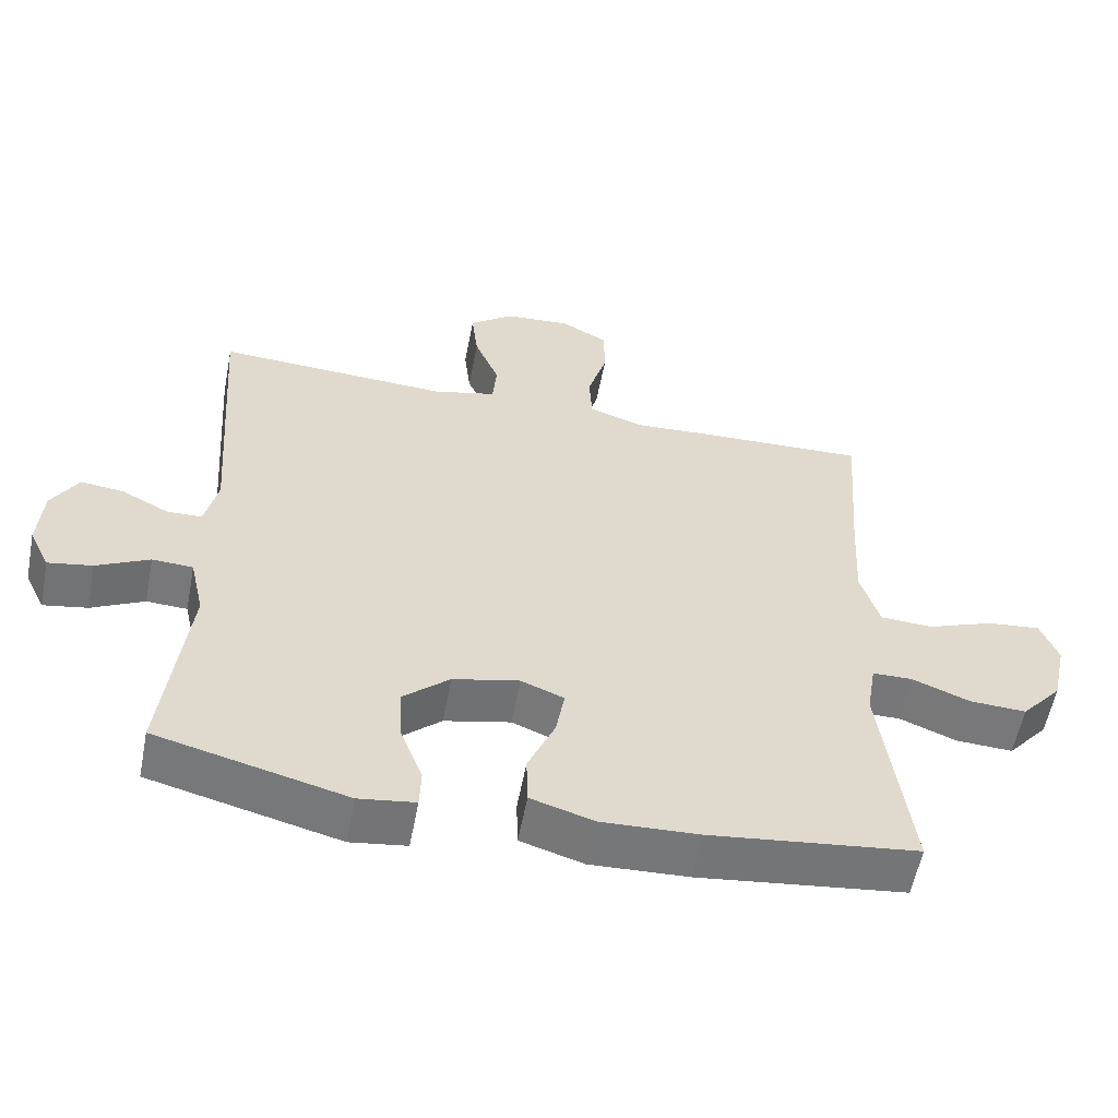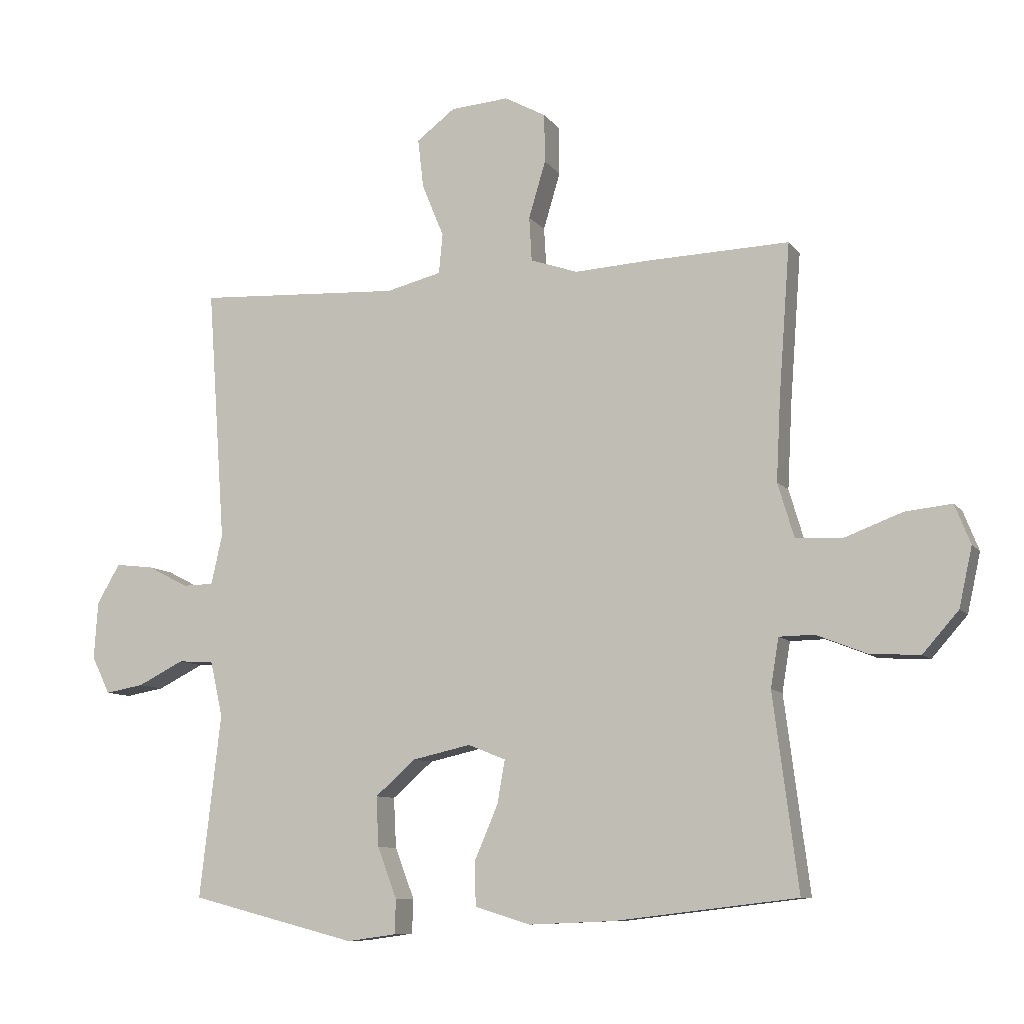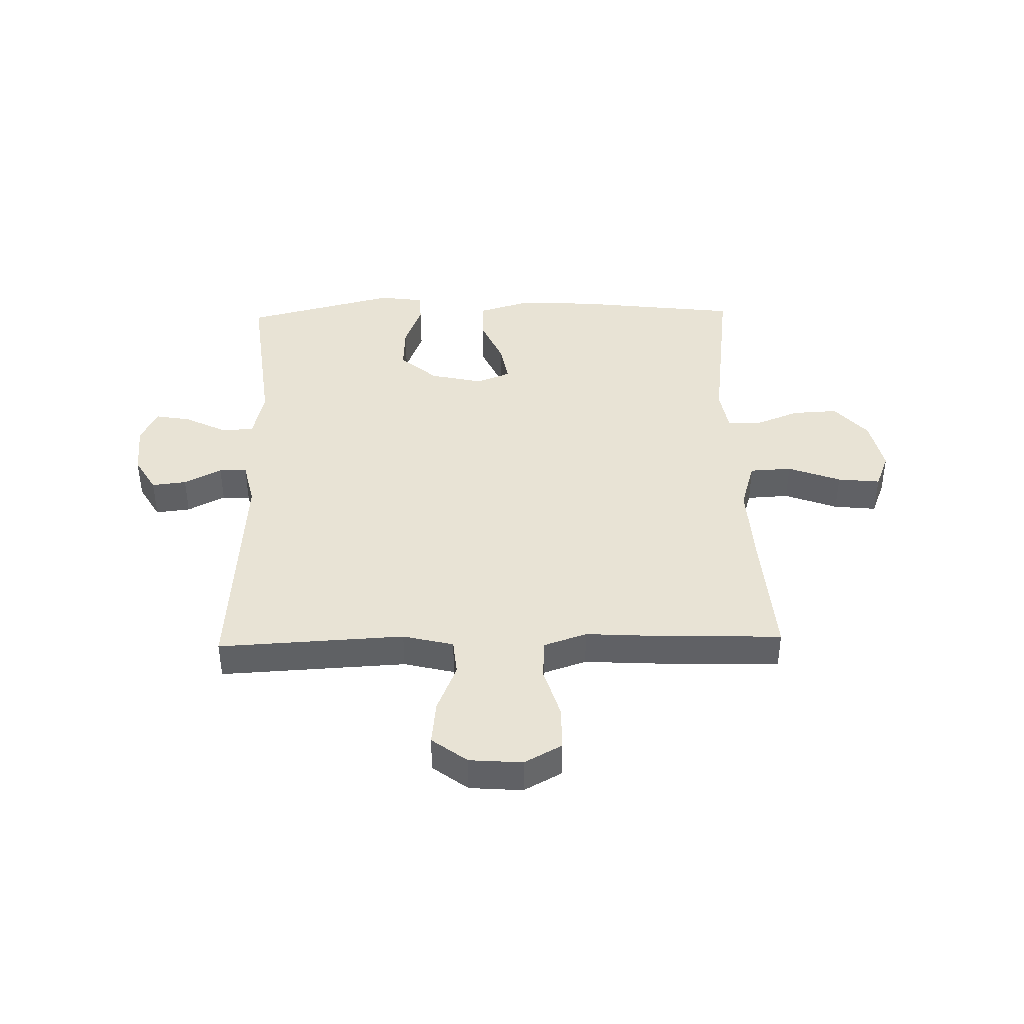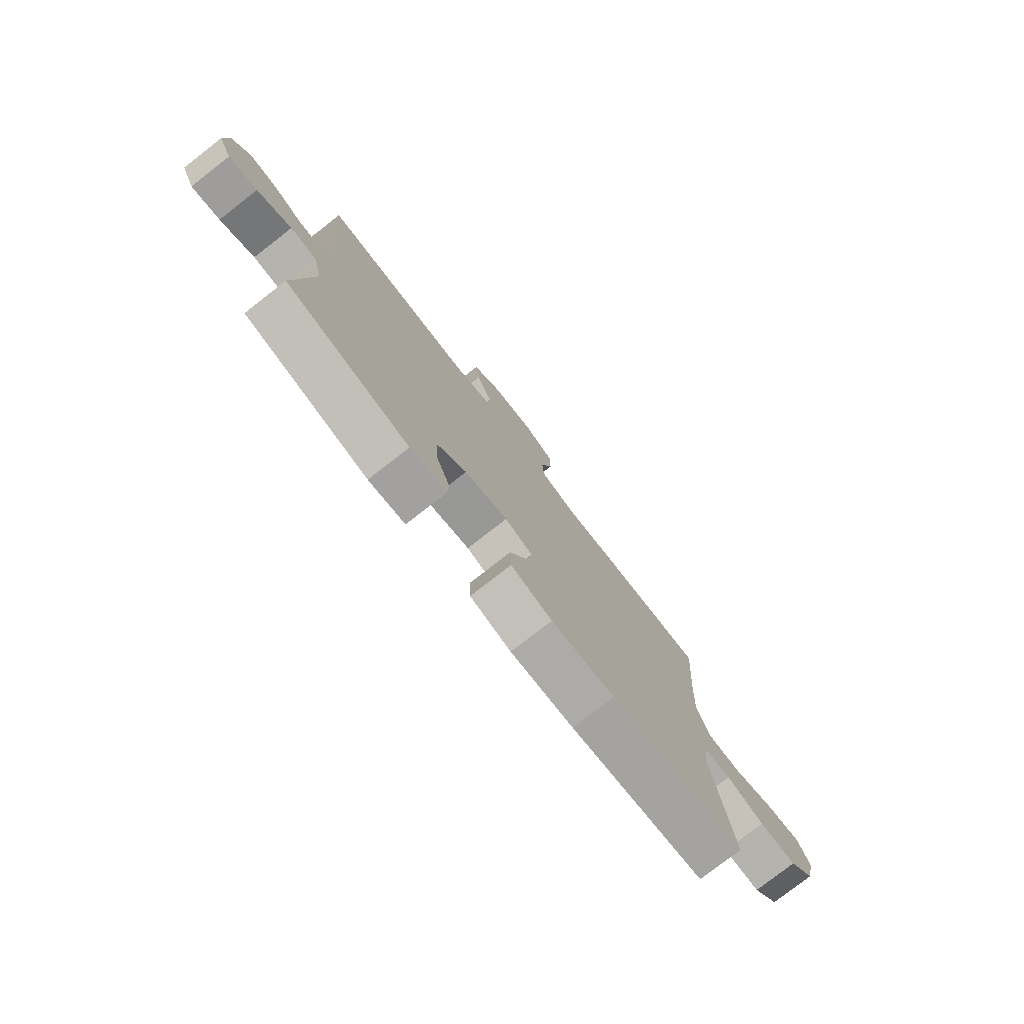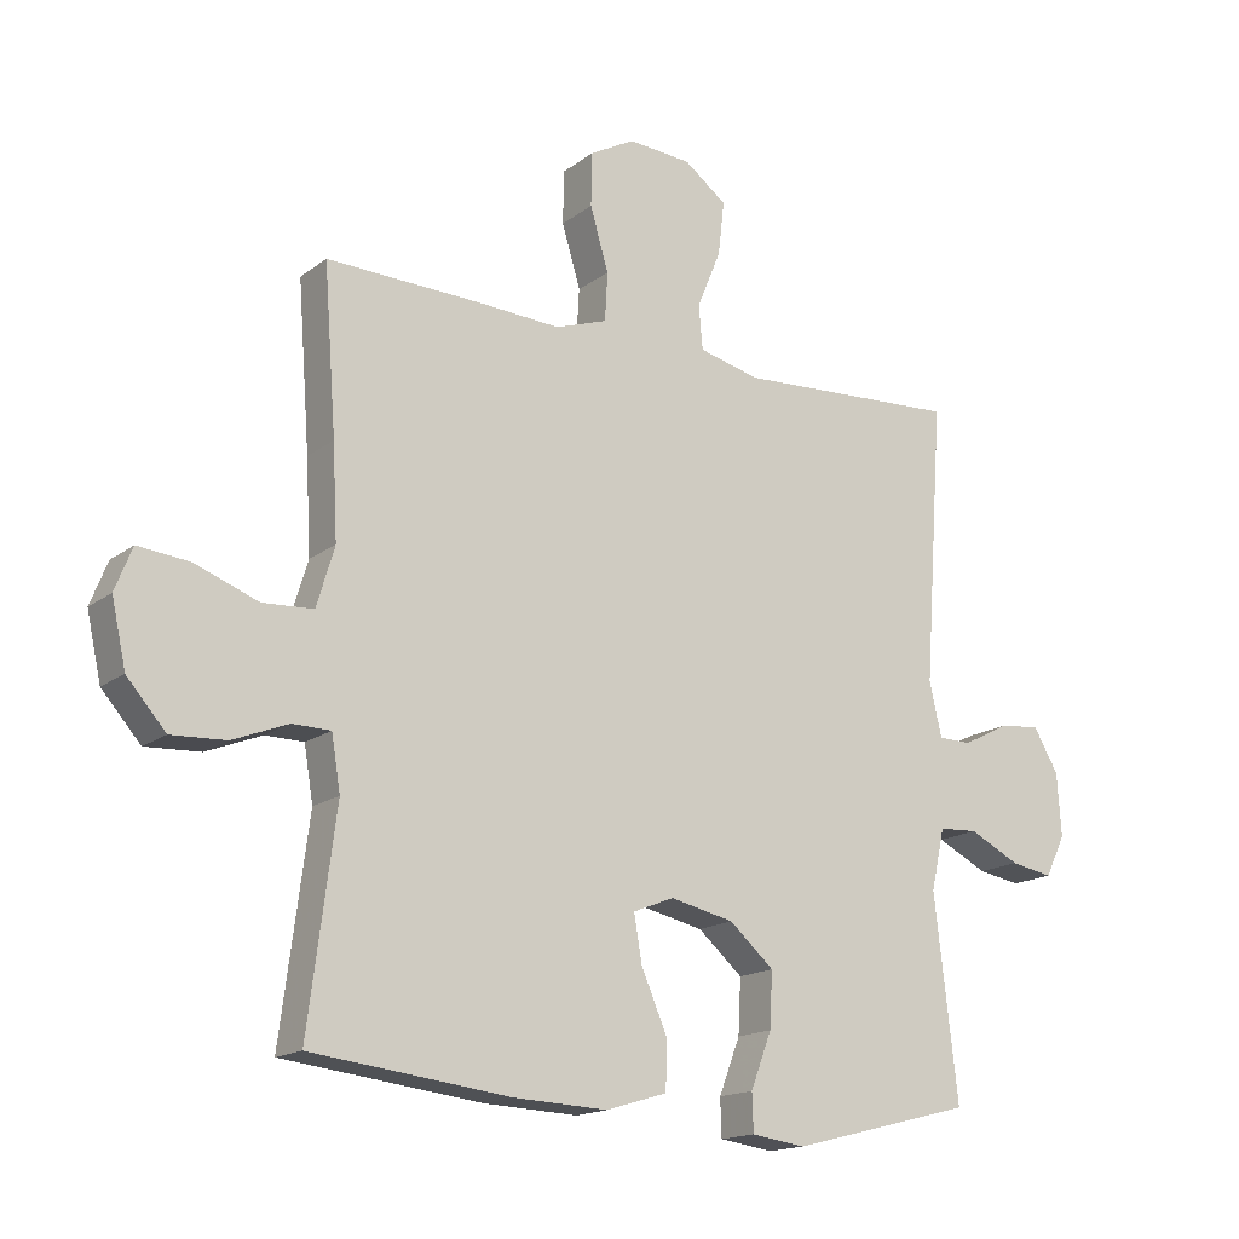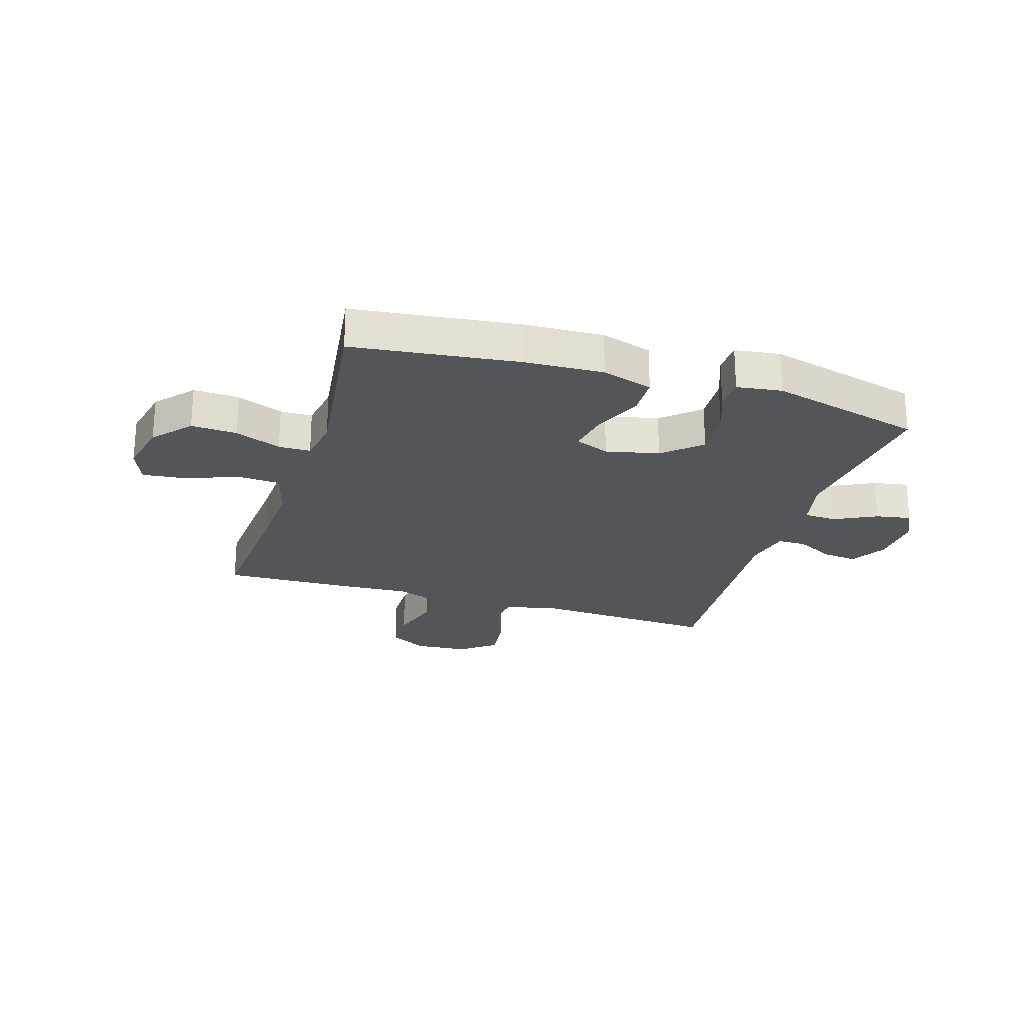
<metadata>
{"format":"obj","ext":"obj","renderer":"f3d","projection":"perspective","resolution":1024,"background":"white","views":[{"elev":-57.3,"azim":-10.9,"up":"+Z"},{"elev":-9.0,"azim":20.7,"up":"+Z"},{"elev":41.0,"azim":-1.4,"up":"+Y"},{"elev":-78.1,"azim":-52.1,"up":"+Z"},{"elev":-16.2,"azim":146.1,"up":"+Z"},{"elev":-24.3,"azim":162.8,"up":"+Y"}]}
</metadata>
<code>
v 0.5 0.07 0.5
v 0.482 0.07 0.26
v 0.475 0.07 0.125
v 0.501 0.07 0.038
v 0.575 0.07 0.034
v 0.668 0.07 0.069
v 0.743 0.07 0.077
v 0.768 0.07 0.014
v 0.747 0.07 -0.081
v 0.69 0.07 -0.146
v 0.61 0.07 -0.142
v 0.529 0.07 -0.11
v 0.473 0.07 -0.111
v 0.46 0.07 -0.19
v 0.5 0.07 -0.5
v 0.209 0.07 -0.535
v 0.072 0.07 -0.541
v -0.017 0.07 -0.514
v -0.019 0.07 -0.444
v 0.019 0.07 -0.356
v 0.031 0.07 -0.287
v -0.029 0.07 -0.263
v -0.122 0.07 -0.284
v -0.187 0.07 -0.341
v -0.183 0.07 -0.421
v -0.152 0.07 -0.502
v -0.154 0.07 -0.557
v -0.233 0.07 -0.568
v -0.5 0.07 -0.5
v -0.466 0.07 -0.206
v -0.486 0.07 -0.117
v -0.543 0.07 -0.114
v -0.617 0.07 -0.151
v -0.679 0.07 -0.162
v -0.708 0.07 -0.102
v -0.702 0.07 -0.01
v -0.665 0.07 0.053
v -0.604 0.07 0.046
v -0.538 0.07 0.012
v -0.489 0.07 0.013
v -0.471 0.07 0.092
v -0.5 0.07 0.5
v -0.173 0.07 0.483
v -0.084 0.07 0.505
v -0.078 0.07 0.569
v -0.113 0.07 0.654
v -0.122 0.07 0.733
v -0.06 0.07 0.78
v 0.033 0.07 0.787
v 0.099 0.07 0.751
v 0.1 0.07 0.673
v 0.073 0.07 0.582
v 0.077 0.07 0.511
v 0.153 0.07 0.485
v 0.269 0.07 0.492
v 0.5 0 0.5
v 0.482 0 0.26
v 0.475 0 0.125
v 0.501 0 0.038
v 0.575 0 0.034
v 0.668 0 0.069
v 0.743 0 0.077
v 0.768 0 0.014
v 0.747 0 -0.081
v 0.69 0 -0.146
v 0.61 0 -0.142
v 0.529 0 -0.11
v 0.473 0 -0.111
v 0.46 0 -0.19
v 0.5 0 -0.5
v 0.209 0 -0.535
v 0.072 0 -0.541
v -0.017 0 -0.514
v -0.019 0 -0.444
v 0.019 0 -0.356
v 0.031 0 -0.287
v -0.029 0 -0.263
v -0.122 0 -0.284
v -0.187 0 -0.341
v -0.183 0 -0.421
v -0.152 0 -0.502
v -0.154 0 -0.557
v -0.233 0 -0.568
v -0.5 0 -0.5
v -0.466 0 -0.206
v -0.486 0 -0.117
v -0.543 0 -0.114
v -0.617 0 -0.151
v -0.679 0 -0.162
v -0.708 0 -0.102
v -0.702 0 -0.01
v -0.665 0 0.053
v -0.604 0 0.046
v -0.538 0 0.012
v -0.489 0 0.013
v -0.471 0 0.092
v -0.5 0 0.5
v -0.173 0 0.483
v -0.084 0 0.505
v -0.078 0 0.569
v -0.113 0 0.654
v -0.122 0 0.733
v -0.06 0 0.78
v 0.033 0 0.787
v 0.099 0 0.751
v 0.1 0 0.673
v 0.073 0 0.582
v 0.077 0 0.511
v 0.153 0 0.485
v 0.269 0 0.492
f 54 55 1 2
f 53 54 2 3
f 49 50 51 52
f 49 52 53
f 48 49 53
f 45 46 47 48
f 45 48 53
f 44 45 53 3
f 41 42 43
f 40 41 43 44
f 36 37 38 39
f 36 39 40
f 35 36 40
f 32 33 34 35
f 31 32 35 40
f 30 31 40 44
f 25 26 27 28
f 24 25 28 29
f 23 24 29 30
f 17 18 19 20
f 17 20 21
f 14 15 16 17
f 13 14 17 21
f 9 10 11 12
f 9 12 13
f 8 9 13
f 5 6 7 8
f 4 5 8 13
f 22 23 30 44
f 13 21 22 44
f 3 4 13 44
f 57 56 110 109
f 58 57 109 108
f 107 106 105 104
f 108 107 104
f 108 104 103
f 103 102 101 100
f 108 103 100
f 58 108 100 99
f 98 97 96
f 99 98 96 95
f 94 93 92 91
f 95 94 91
f 95 91 90
f 90 89 88 87
f 95 90 87 86
f 99 95 86 85
f 83 82 81 80
f 84 83 80 79
f 85 84 79 78
f 75 74 73 72
f 76 75 72
f 72 71 70 69
f 76 72 69 68
f 67 66 65 64
f 68 67 64
f 68 64 63
f 63 62 61 60
f 68 63 60 59
f 99 85 78 77
f 99 77 76 68
f 99 68 59 58
f 1 56 57 2
f 2 57 58 3
f 3 58 59 4
f 4 59 60 5
f 5 60 61 6
f 6 61 62 7
f 7 62 63 8
f 8 63 64 9
f 9 64 65 10
f 10 65 66 11
f 11 66 67 12
f 12 67 68 13
f 13 68 69 14
f 14 69 70 15
f 15 70 71 16
f 16 71 72 17
f 17 72 73 18
f 18 73 74 19
f 19 74 75 20
f 20 75 76 21
f 21 76 77 22
f 22 77 78 23
f 23 78 79 24
f 24 79 80 25
f 25 80 81 26
f 26 81 82 27
f 27 82 83 28
f 28 83 84 29
f 29 84 85 30
f 30 85 86 31
f 31 86 87 32
f 32 87 88 33
f 33 88 89 34
f 34 89 90 35
f 35 90 91 36
f 36 91 92 37
f 37 92 93 38
f 38 93 94 39
f 39 94 95 40
f 40 95 96 41
f 41 96 97 42
f 42 97 98 43
f 43 98 99 44
f 44 99 100 45
f 45 100 101 46
f 46 101 102 47
f 47 102 103 48
f 48 103 104 49
f 49 104 105 50
f 50 105 106 51
f 51 106 107 52
f 52 107 108 53
f 53 108 109 54
f 54 109 110 55
f 55 110 56 1

</code>
